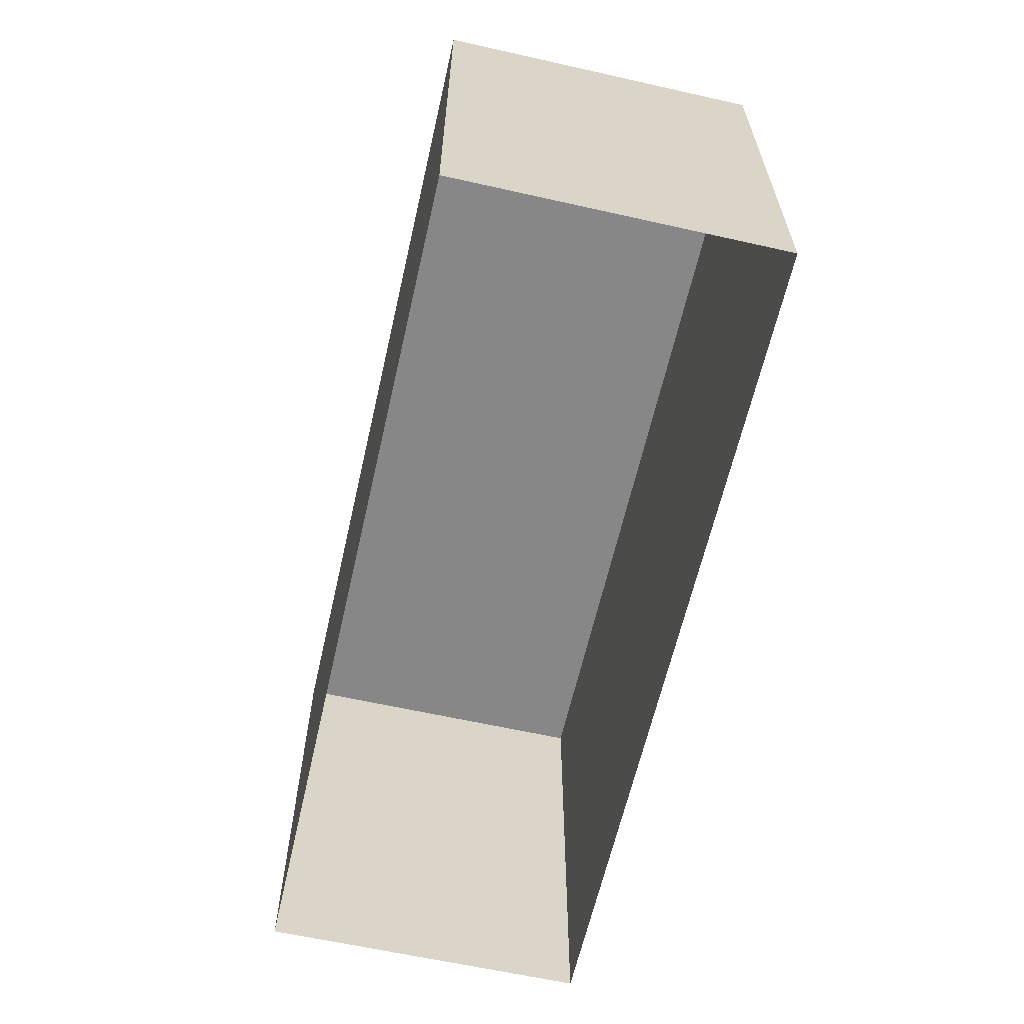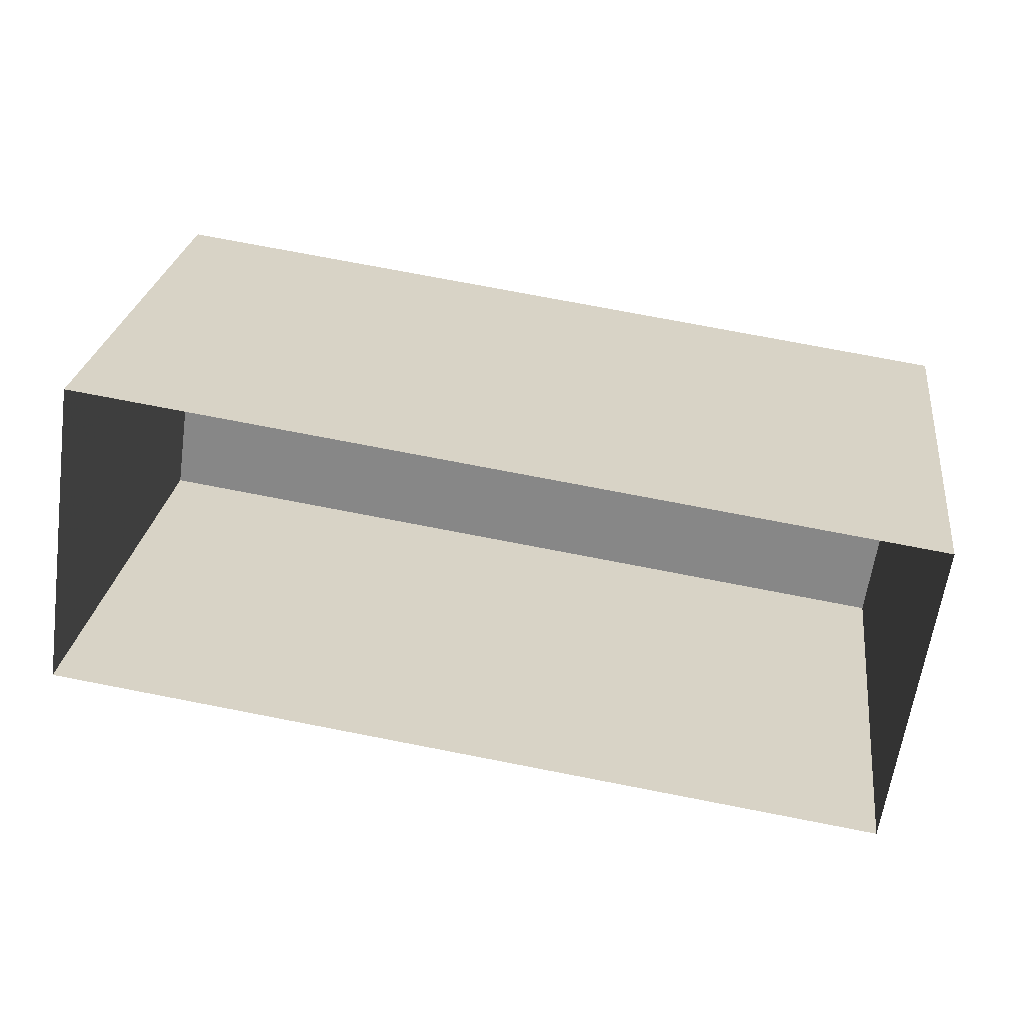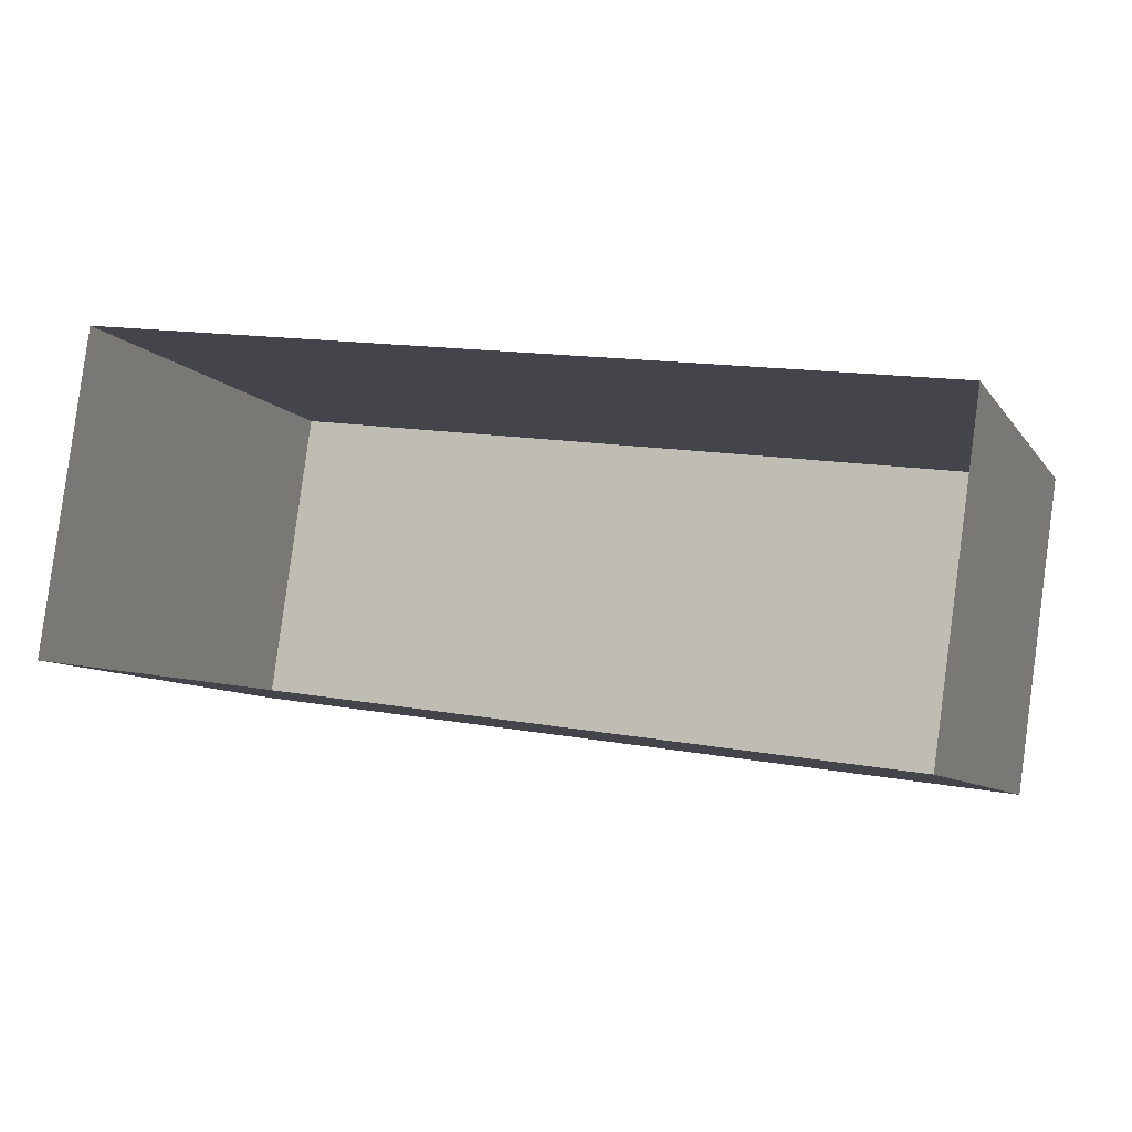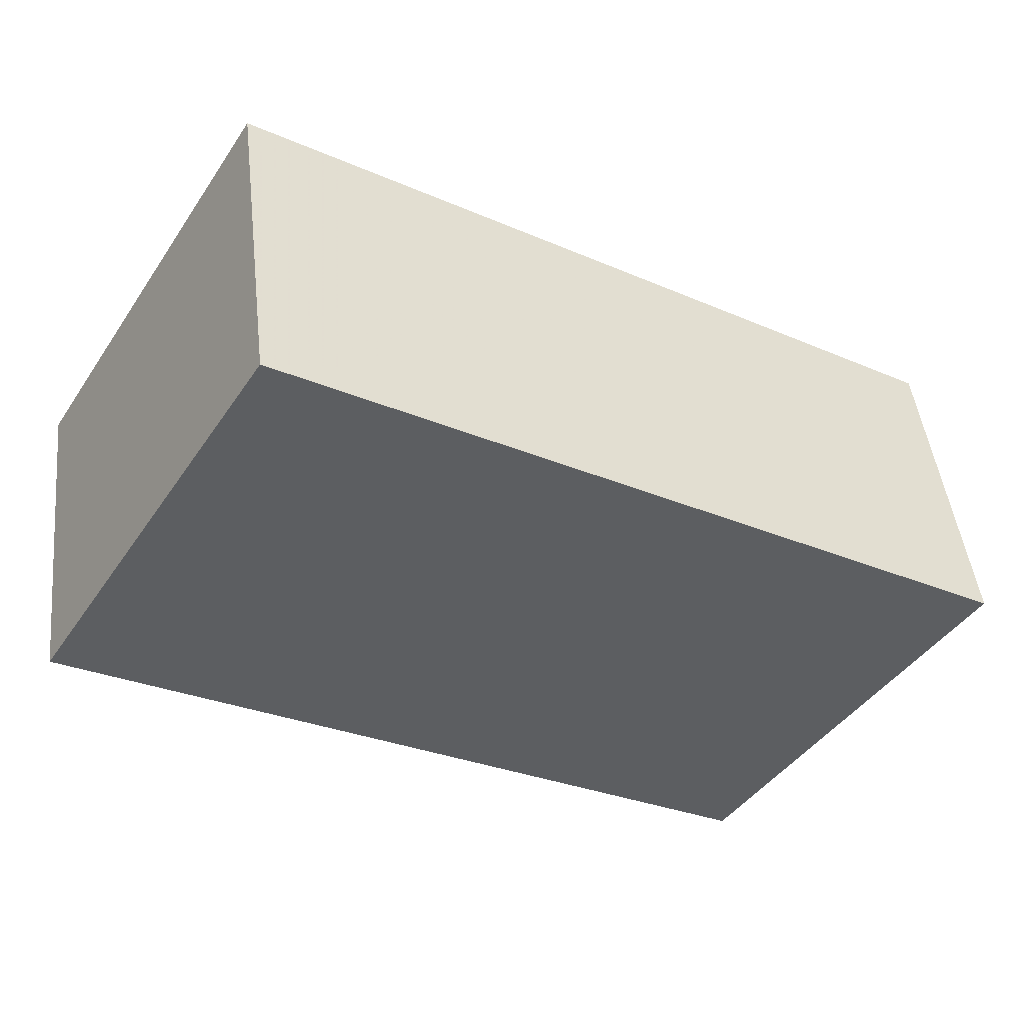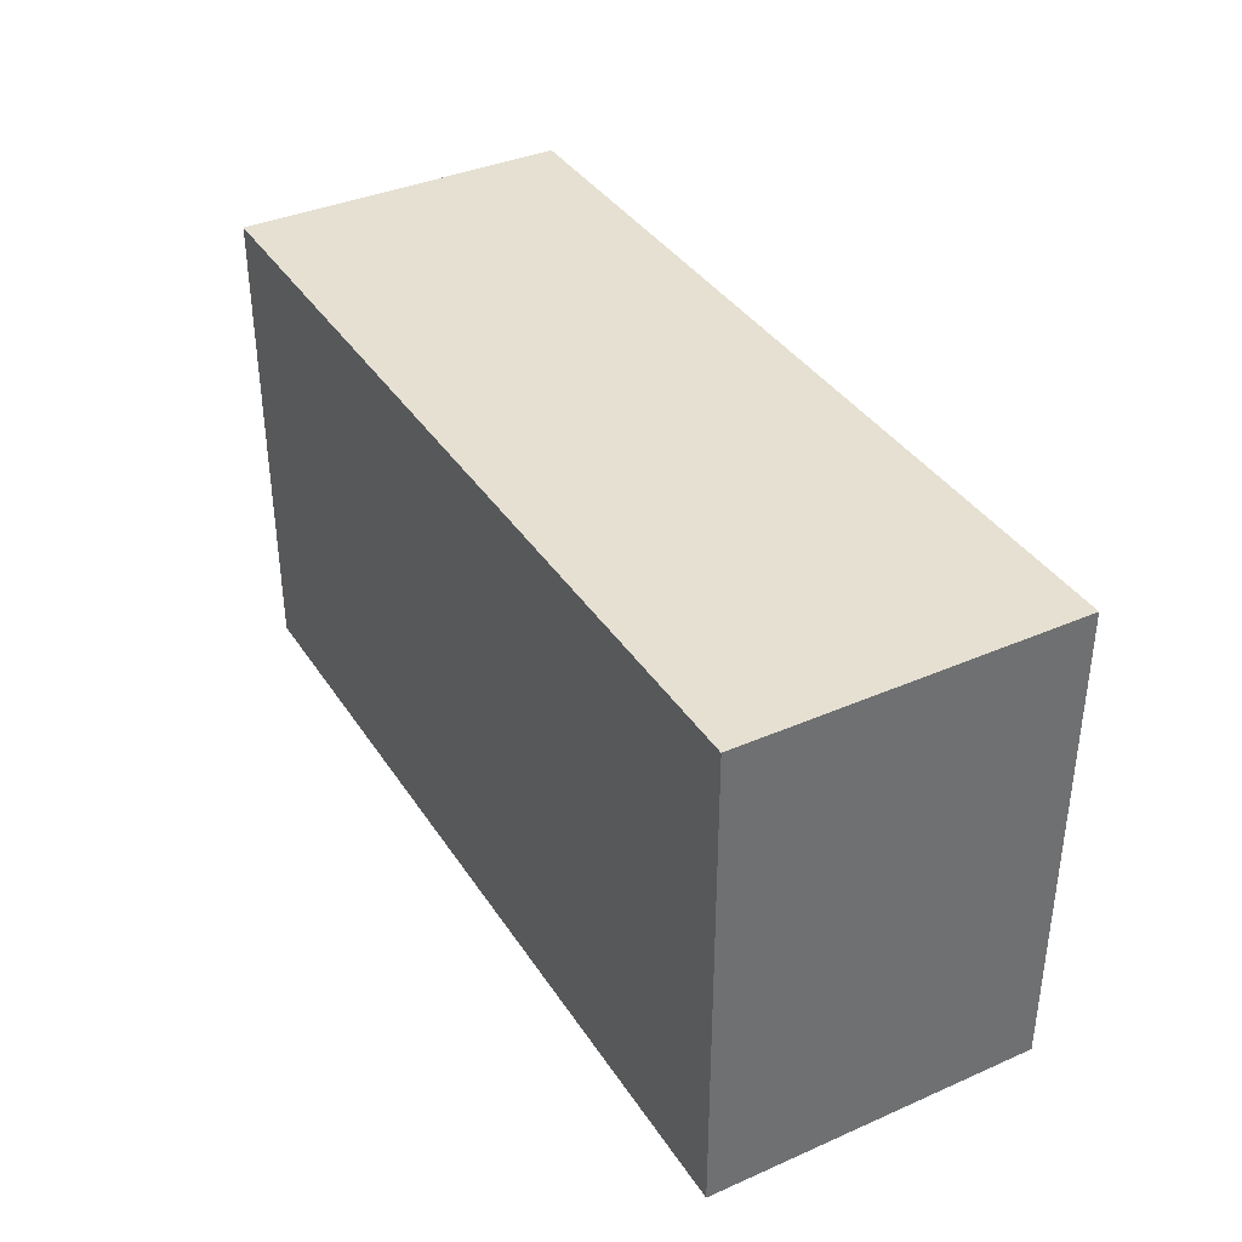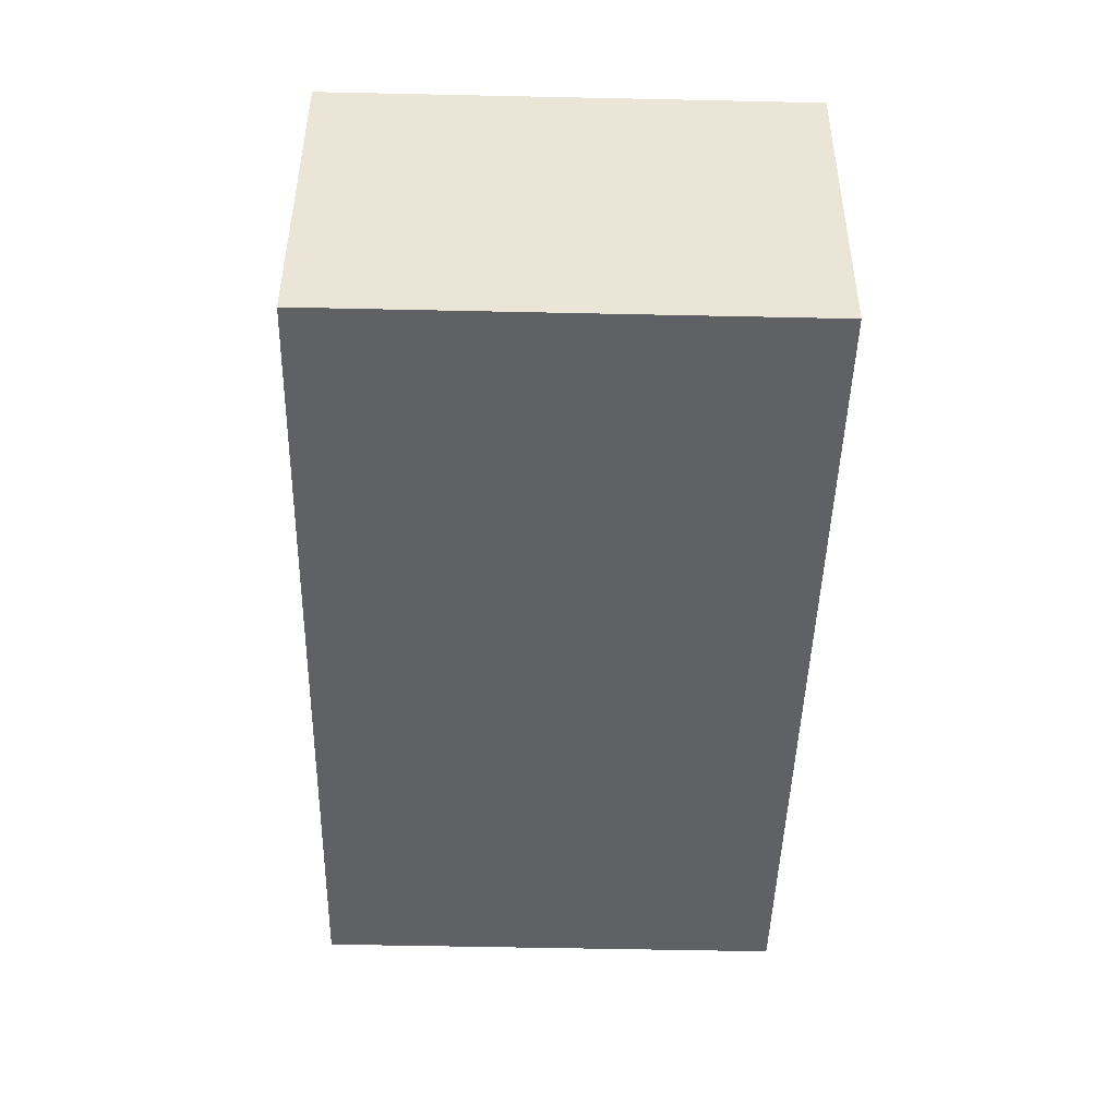
<metadata>
{"format":"obj","ext":"obj","renderer":"f3d","projection":"perspective","resolution":1024,"background":"white","views":[{"elev":-62.4,"azim":85.3,"up":"+Z"},{"elev":26.4,"azim":-172.6,"up":"+Y"},{"elev":-8.1,"azim":-160.0,"up":"+Y"},{"elev":-44.0,"azim":-31.9,"up":"+Y"},{"elev":37.6,"azim":-111.2,"up":"+Z"},{"elev":-54.4,"azim":-91.3,"up":"+Y"}]}
</metadata>
<code>
v 1.22e+04 -1.496e+04 20.39
v 1.219e+04 -1.496e+04 20.39
v 1.22e+04 -1.496e+04 20.39
v 1.22e+04 -1.496e+04 20.39
v 1.22e+04 -1.496e+04 23.25
v 1.22e+04 -1.496e+04 23.25
v 1.22e+04 -1.496e+04 23.25
v 1.219e+04 -1.496e+04 23.25
f 1 2 3
f 4 1 3
f 5 6 7
f 8 5 7
f 6 4 3
f 7 6 3
f 6 1 4
f 6 5 1
f 5 2 1
f 5 8 2
f 7 3 2
f 8 7 2

</code>
